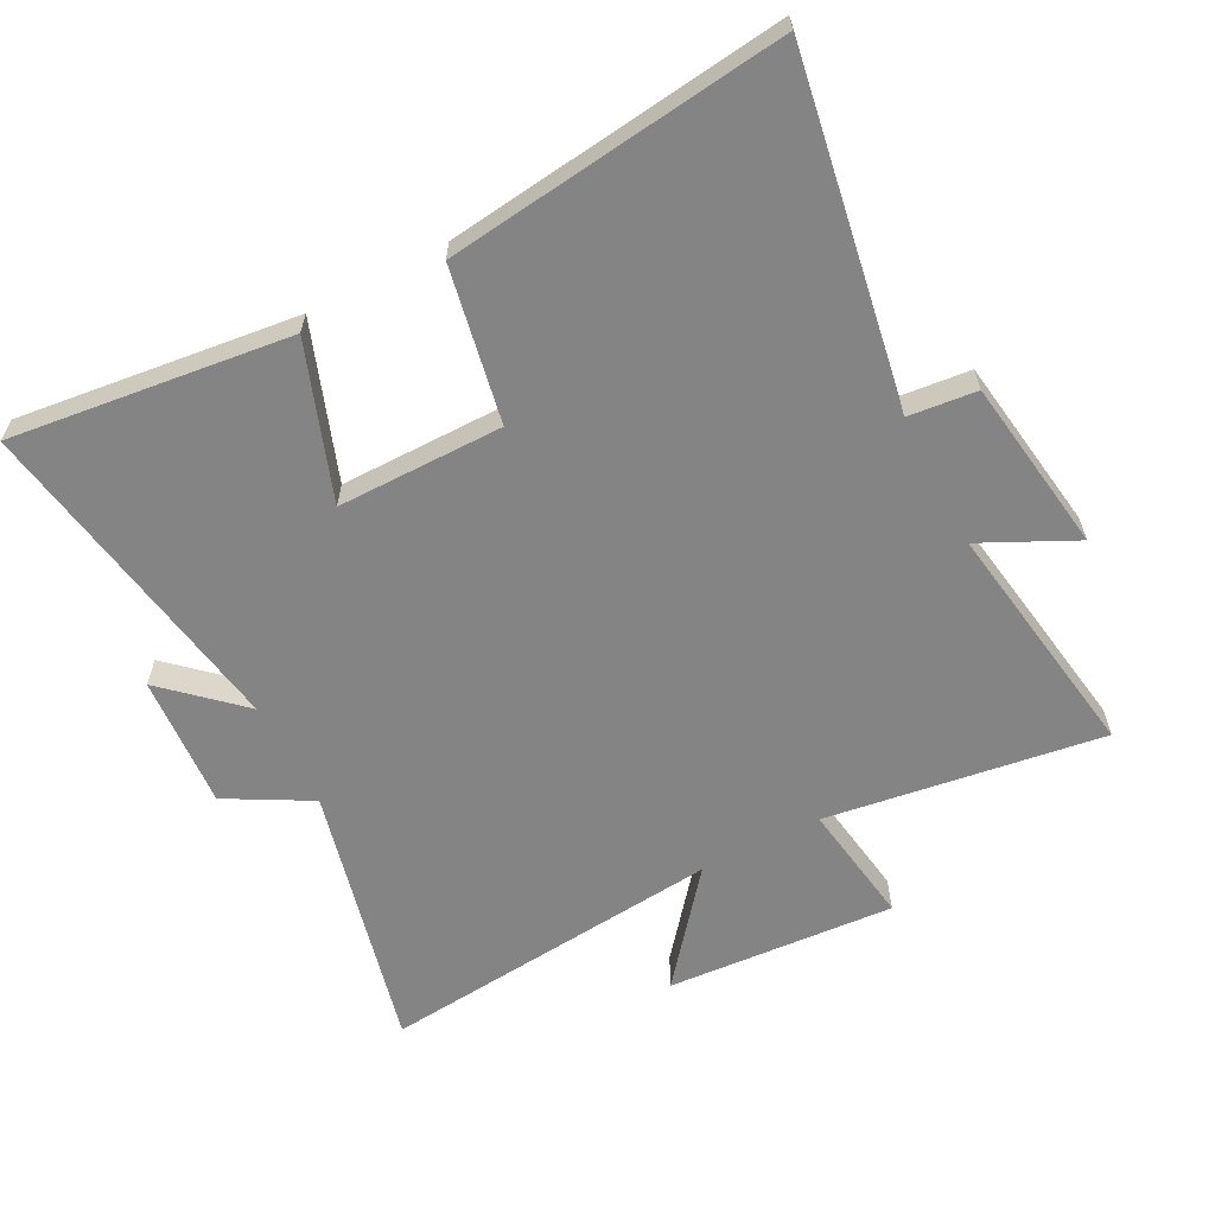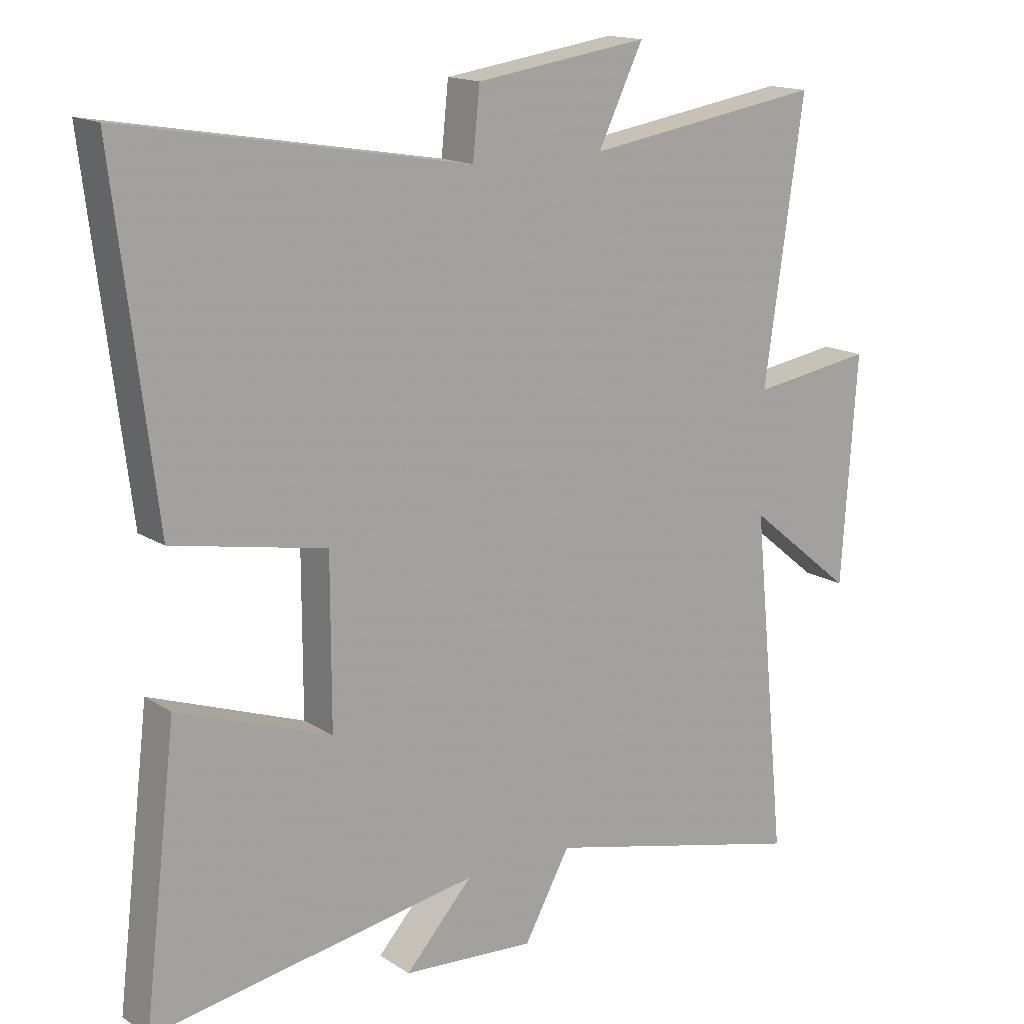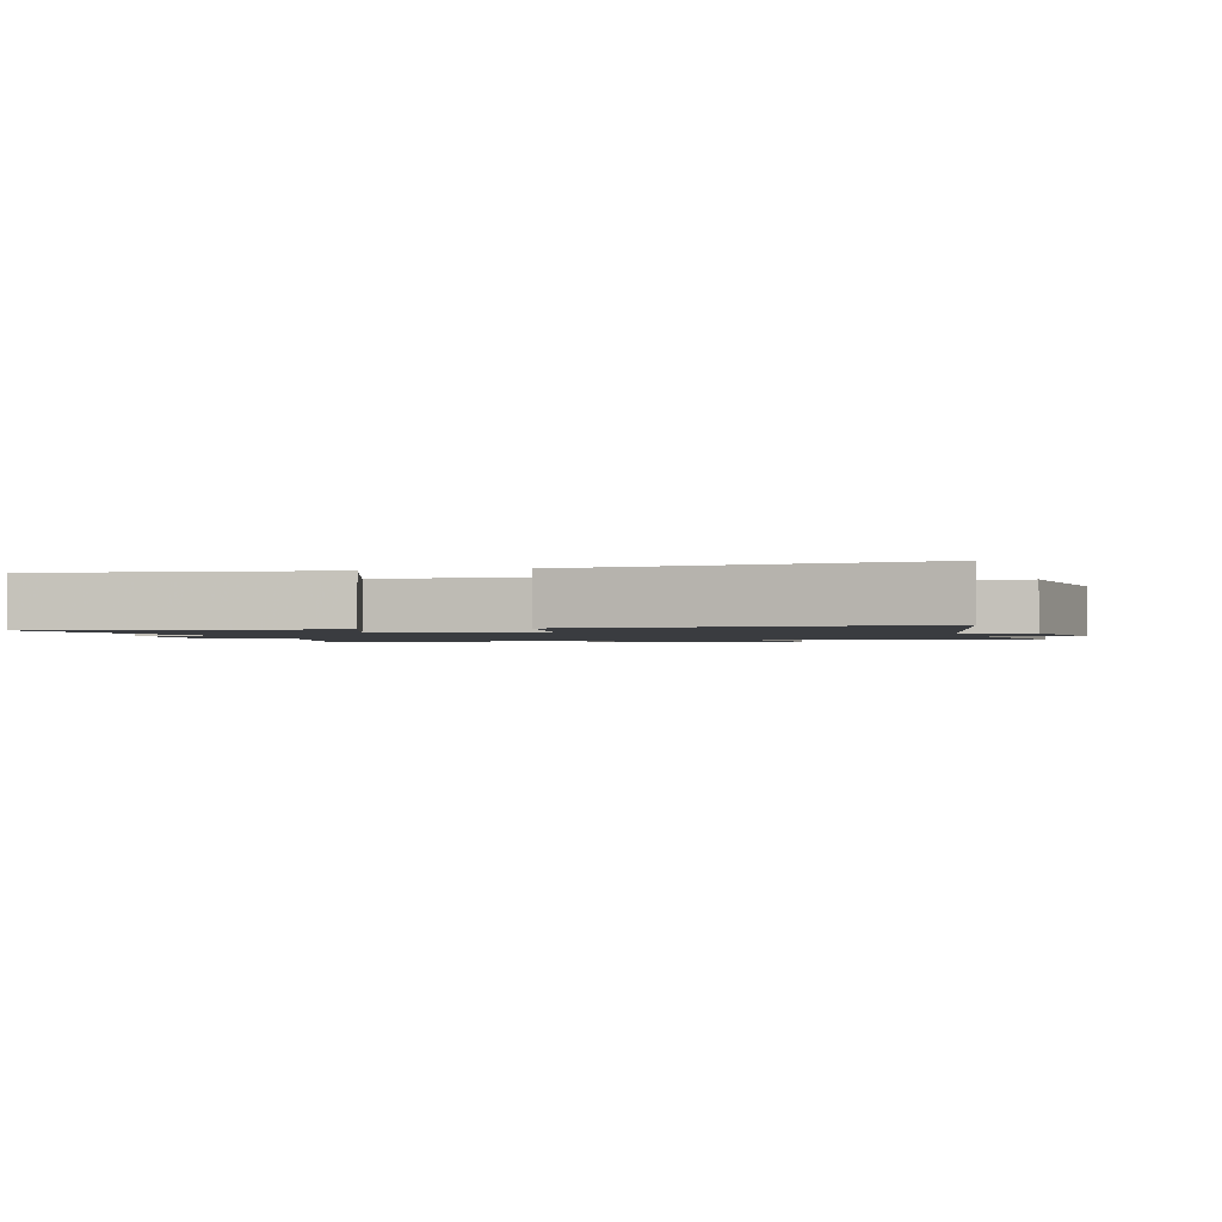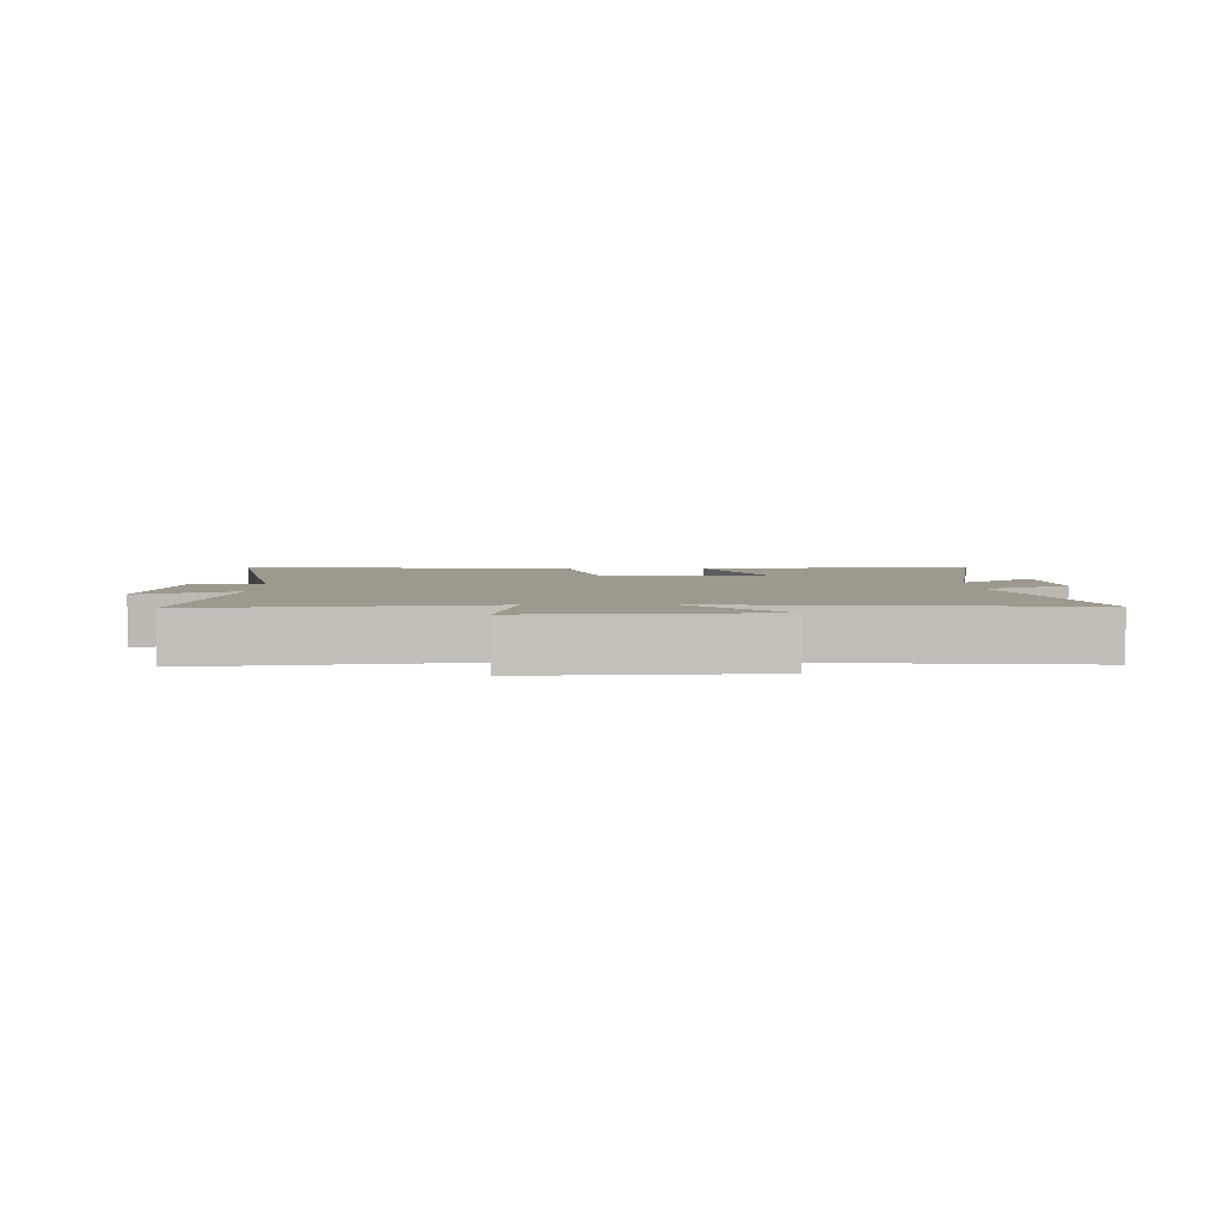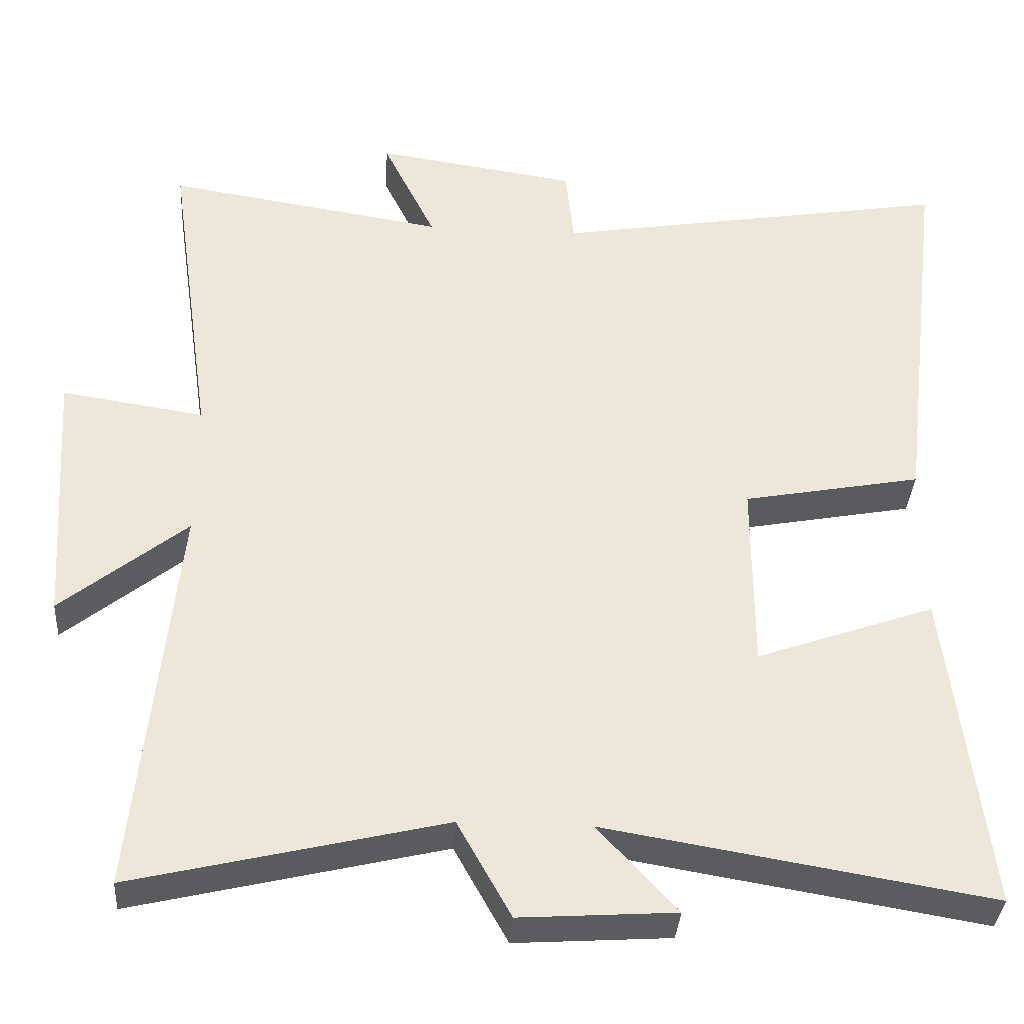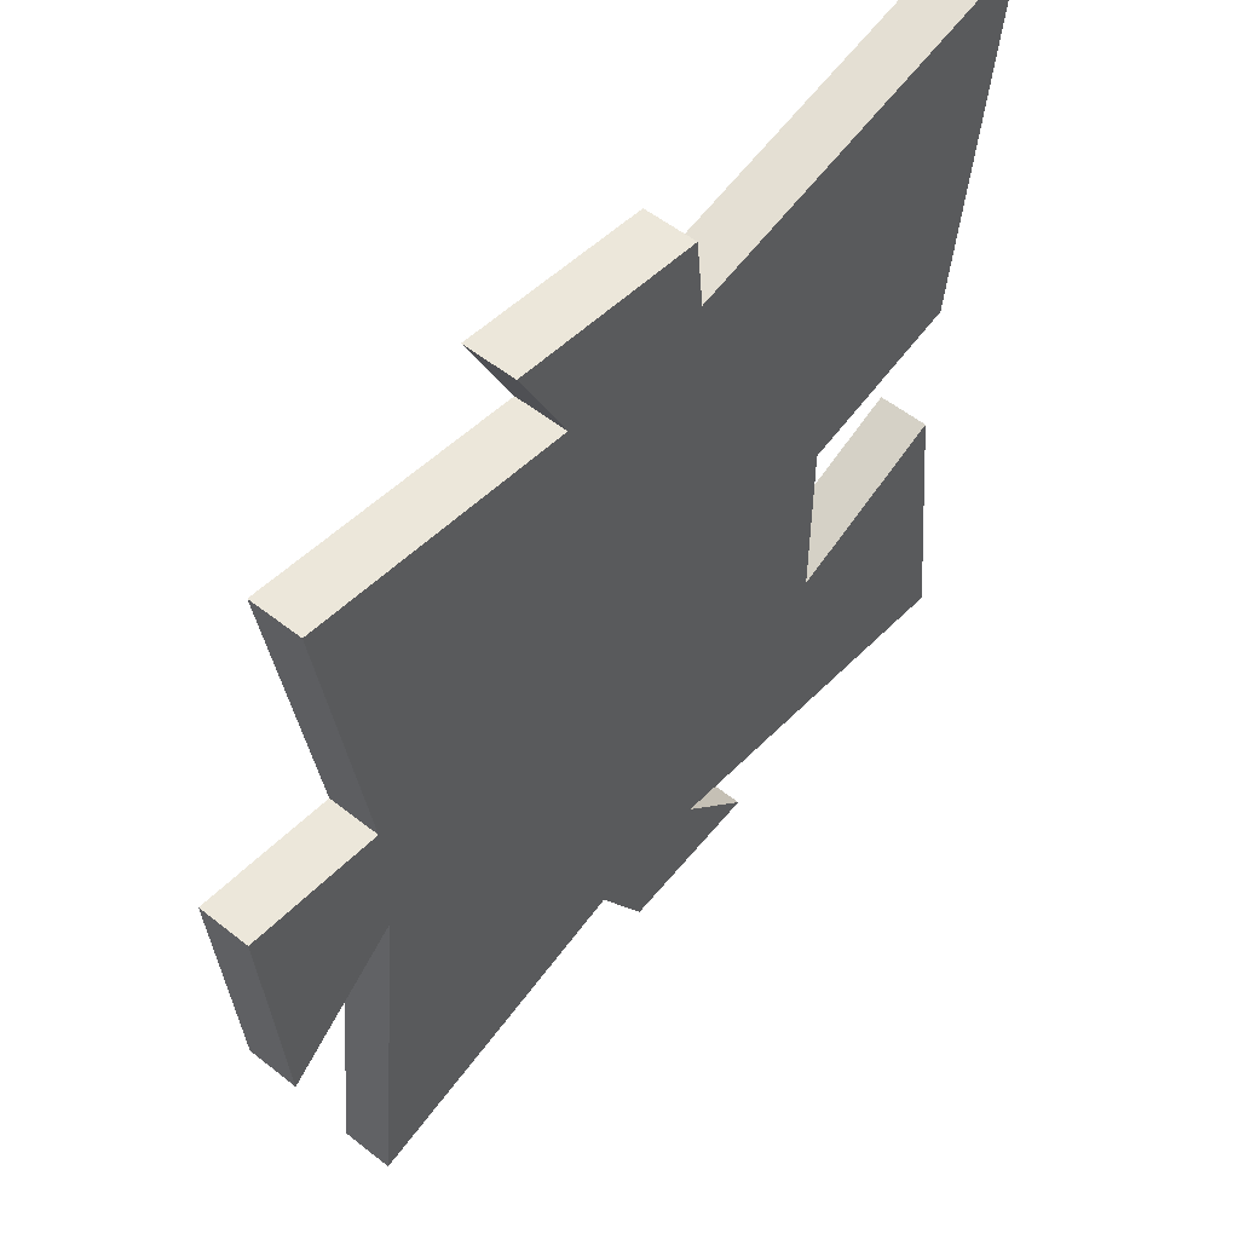
<metadata>
{"format":"obj","ext":"obj","renderer":"f3d","projection":"perspective","resolution":1024,"background":"white","views":[{"elev":-61.5,"azim":-62.5,"up":"+Y"},{"elev":15.5,"azim":-37.1,"up":"+Z"},{"elev":-1.5,"azim":-74.7,"up":"+Y"},{"elev":3.5,"azim":88.9,"up":"+Y"},{"elev":-35.9,"azim":176.1,"up":"+Z"},{"elev":55.1,"azim":129.7,"up":"+Z"}]}
</metadata>
<code>
v -0.552 0.07 -0.586
v -0.5 0.07 -0.151
v -0.26 0.07 -0.237
v -0.26 0.07 0.021
v -0.5 0.07 0.067
v -0.564 0.07 0.592
v -0.026 0.07 0.5
v -0.015 0.07 0.606
v 0.257 0.07 0.646
v 0.186 0.07 0.5
v 0.562 0.07 0.559
v 0.5 0.07 0.128
v 0.692 0.07 0.157
v 0.668 0.07 -0.199
v 0.5 0.07 -0.062
v 0.553 0.07 -0.6
v 0.137 0.07 -0.5
v 0.065 0.07 -0.63
v -0.143 0.07 -0.616
v -0.037 0.07 -0.5
v -0.552 0 -0.586
v -0.5 0 -0.151
v -0.26 0 -0.237
v -0.26 0 0.021
v -0.5 0 0.067
v -0.564 0 0.592
v -0.026 0 0.5
v -0.015 0 0.606
v 0.257 0 0.646
v 0.186 0 0.5
v 0.562 0 0.559
v 0.5 0 0.128
v 0.692 0 0.157
v 0.668 0 -0.199
v 0.5 0 -0.062
v 0.553 0 -0.6
v 0.137 0 -0.5
v 0.065 0 -0.63
v -0.143 0 -0.616
v -0.037 0 -0.5
f 17 18 19 20
f 15 16 17
f 15 17 20
f 12 13 14 15
f 12 15 20 1
f 10 11 12
f 7 8 9 10
f 7 10 12
f 6 7 12
f 5 6 12
f 4 5 12
f 3 4 12
f 1 2 3
f 1 3 12
f 40 39 38 37
f 37 36 35
f 40 37 35
f 35 34 33 32
f 21 40 35 32
f 32 31 30
f 30 29 28 27
f 32 30 27
f 32 27 26
f 32 26 25
f 32 25 24
f 32 24 23
f 23 22 21
f 32 23 21
f 1 21 22 2
f 2 22 23 3
f 3 23 24 4
f 4 24 25 5
f 5 25 26 6
f 6 26 27 7
f 7 27 28 8
f 8 28 29 9
f 9 29 30 10
f 10 30 31 11
f 11 31 32 12
f 12 32 33 13
f 13 33 34 14
f 14 34 35 15
f 15 35 36 16
f 16 36 37 17
f 17 37 38 18
f 18 38 39 19
f 19 39 40 20
f 20 40 21 1

</code>
